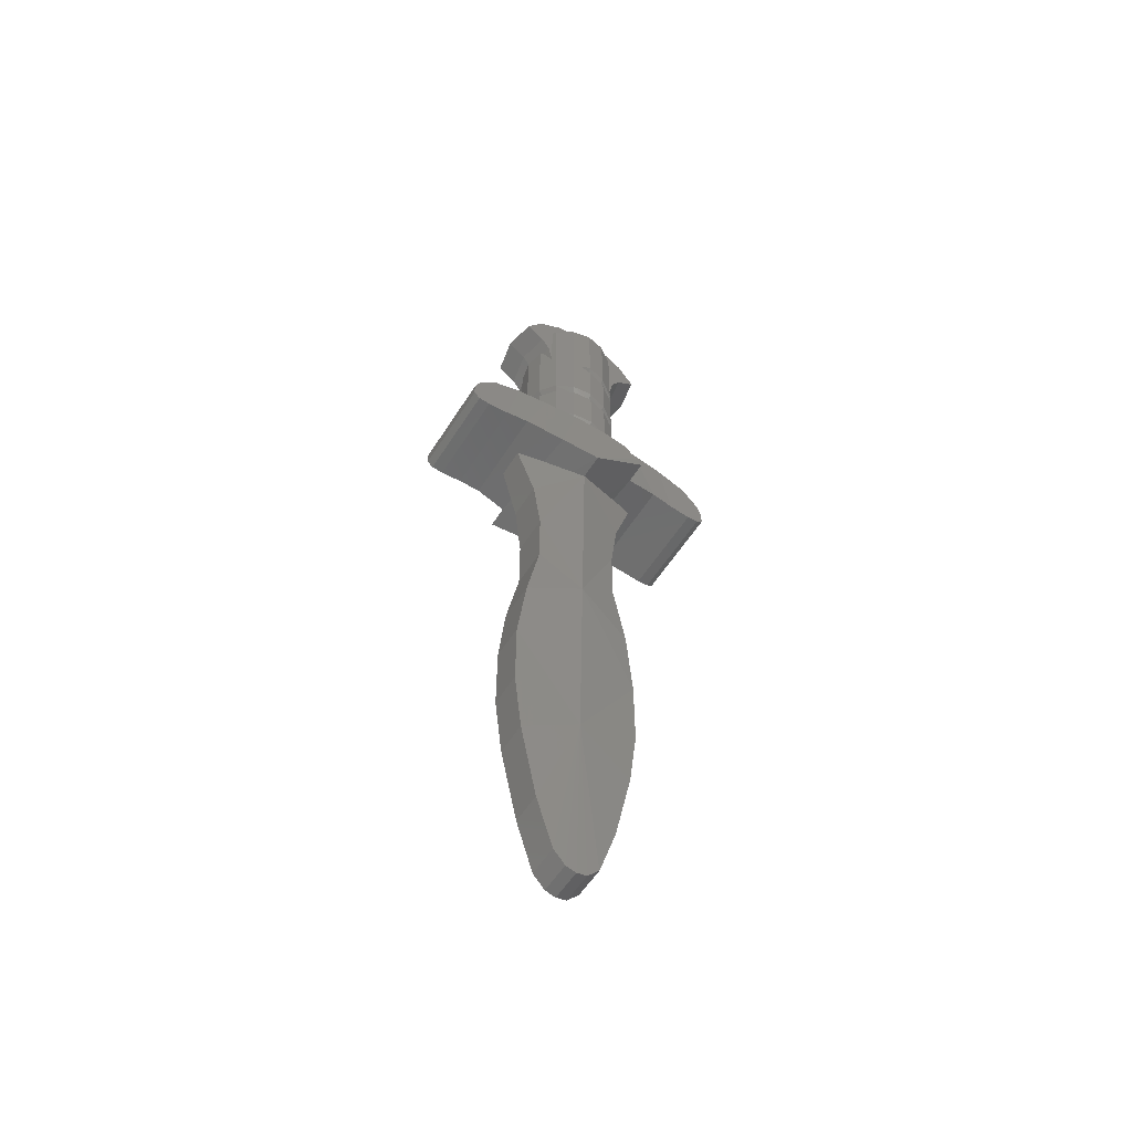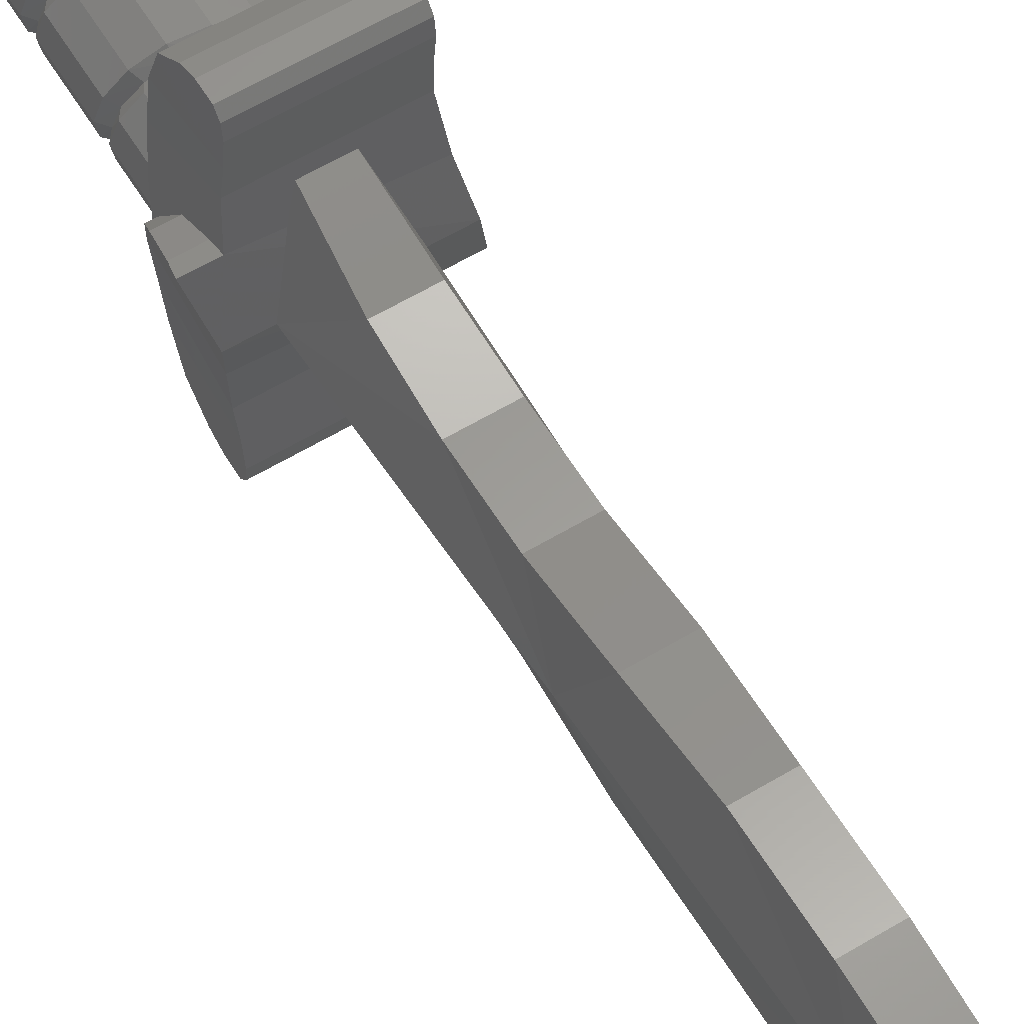
<metadata>
{"format":"stl","ext":"stl","renderer":"f3d","projection":"perspective","resolution":1024,"background":"white","views":[{"elev":-57.3,"azim":57.8,"up":"+Y"},{"elev":60.4,"azim":-31.5,"up":"+Z"}]}
</metadata>
<code>
# stl→obj: 411 verts, 673 faces
v 0.06124 0.01312 0.1478
v 0 0.0256 0.16
v 0.05512 -0.00772 0.133
v 0 0.0048 0.144
v 0.1132 0.0006 0.1131
v 0.1018 -0.0202 0.1018
v 0.1478 -0.01192 0.06124
v 0.133 -0.03272 0.05512
v 0.16 -0.0244 0
v 0.144 -0.0452 0
v 0.1478 0.1631 -0.06124
v 0.16 0.1756 0
v 0.133 0.1423 -0.05512
v 0.144 0.1548 0
v 0.1131 0.1506 -0.1132
v 0.1018 0.1298 -0.1018
v 0.06124 0.1381 -0.1478
v 0.05512 0.1173 -0.133
v 0 0.1256 -0.16
v 0 0.1048 -0.144
v 0.1478 0.134 0.06124
v 0.1539 0.161 0.0306
v 0.1478 0.42 0.06124
v 0.16 0.134 0
v 0.16 0.42 0
v -0.06124 0.1131 -0.1478
v -0.05512 0.09232 -0.133
v -0.1132 0.1006 -0.1131
v -0.1018 0.0798 -0.1018
v -0.1478 0.08812 -0.06124
v -0.133 0.06732 -0.05512
v -0.16 0.0756 0
v -0.144 0.0548 0
v -0.1478 0.06312 0.06124
v -0.133 0.04232 0.05512
v -0.1131 0.0506 0.1132
v -0.1018 0.0298 0.1018
v -0.06124 0.03812 0.1478
v -0.05512 0.01732 0.133
v 0.06124 -0.2285 0.1478
v 0.05512 -0.2077 0.133
v 0 -0.1952 0.144
v 0 -0.216 0.16
v 0.1131 -0.241 0.1131
v 0.1018 -0.2202 0.1018
v 0.1478 -0.2535 0.06124
v 0.133 -0.2327 0.05512
v 0.16 -0.266 0
v 0.144 -0.2452 0
v 0.1478 -0.2785 -0.06124
v 0.133 -0.2577 -0.05512
v 0.1131 -0.291 -0.1131
v 0.1018 -0.2702 -0.1018
v 0.06124 -0.3035 -0.1478
v 0.05512 -0.2827 -0.133
v -0.1478 -0.1785 0.06124
v -0.133 -0.1577 0.05512
v -0.144 -0.1452 0
v -0.16 -0.166 0
v -0.1131 -0.191 0.1132
v -0.1018 -0.1702 0.1018
v -0.06124 -0.2035 0.1478
v -0.05512 -0.1827 0.133
v -0.16 -0.3244 0
v -0.1478 -0.2825 0.06124
v 0.1131 -0.2767 0.1131
v 0.1478 -0.2825 0.06124
v 0.06124 -0.2742 0.1478
v 0 -0.2734 0.16
v -0.1131 -0.2767 0.1131
v -0.06124 -0.2742 0.1478
v 0.16 -0.3046 0
v 0.1478 -0.2825 -0.06124
v 0.2192 -0.4427 -0.1348
v 0.2077 -0.371 -0.1
v 0.1891 -0.3155 -0.03004
v 0.1926 -0.5194 0
v 0.1725 -0.2798 0.06872
v 0.173 -0.4838 0.1208
v 0.161 -0.272 0.1801
v 0.1596 -0.464 0.2481
v 0.156 -0.28 0.28
v 0.156 -0.472 0.32
v 0.156 -0.316 0.376
v 0.156 -0.48 0.388
v 0.156 -0.376 0.428
v 0.156 -0.476 0.424
v 0.156 -0.416 0.444
v 0.156 -0.46 0.444
v 0.2267 -0.4796 -0.1476
v -0.1605 -0.2798 0.06872
v -0.172 -0.3046 0
v -0.1582 -0.4796 0.1476
v -0.1476 -0.464 0.2481
v -0.149 -0.272 0.1801
v -0.144 -0.472 0.32
v -0.144 -0.28 0.28
v -0.144 -0.48 0.388
v -0.144 -0.316 0.376
v -0.144 -0.476 0.424
v -0.144 -0.376 0.428
v -0.144 -0.46 0.444
v -0.144 -0.416 0.444
v -0.2267 -0.4796 0.1476
v -0.1926 -0.5194 0
v 0.1584 -0.4427 -0.1348
v 0.1602 -0.371 -0.1
v 0.1582 -0.4796 -0.1476
v 0.0558 -0.66 0.156
v 0.112 -0.5194 0
v 0.04524 -0.464 0.216
v 0.0592 -0.844 0.132
v 0.0592 -1.032 0.132
v 0.092 -1.159 0
v 0.05884 -1.248 0.172
v 0.05144 -1.472 0.196
v 0.048 -2.36 0.032
v 0.048 -2.368 0
v 0.072 -1.798 0
v 0.048 -2.32 0.068
v 0.048 -2.152 0.12
v 0.05 -1.9 0.172
v 0.05144 -1.7 0.196
v -0.112 -0.5194 0
v -0.0558 -0.66 0.156
v -0.04524 -0.464 0.216
v -0.0592 -0.844 0.132
v -0.092 -1.159 0
v -0.072 -1.798 0
v -0.05144 -1.472 0.196
v -0.0592 -1.032 0.132
v -0.05884 -1.248 0.172
v -0.048 -2.368 0
v -0.048 -2.36 0.032
v -0.048 -2.32 0.068
v -0.048 -2.152 0.12
v -0.05 -1.9 0.172
v -0.05144 -1.7 0.196
v 0 0.2954 0.1543
v 0.1 0.2879 0.136
v 0.1 0.3319 0.1628
v 0 0.3395 0.1812
v 0.1 0.3758 0.2217
v 0 0.3835 0.2402
v 0.1 0.2132 0.1219
v -0.1 0.42 0.1219
v -0.1 0.3319 0.1628
v -0.1 0.3758 0.2217
v -0.1 0.2879 0.136
v -0.1 0.2132 0.1219
v 0.1 0.42 0.1219
v 0.1 0.524 0
v -0.1 0.524 0
v 0.1 0.42 -0.1219
v -0.2192 -0.4427 0.1348
v -0.2077 -0.371 0.1
v -0.1891 -0.3155 0.03004
v -0.1725 -0.2798 -0.06872
v -0.173 -0.4838 -0.1208
v -0.161 -0.272 -0.1801
v -0.1596 -0.464 -0.2481
v -0.156 -0.28 -0.28
v -0.156 -0.472 -0.32
v -0.156 -0.316 -0.376
v -0.156 -0.48 -0.388
v -0.156 -0.376 -0.428
v -0.156 -0.476 -0.424
v -0.156 -0.416 -0.444
v -0.156 -0.46 -0.444
v 0.1605 -0.2798 -0.06872
v 0.172 -0.3046 0
v 0.1476 -0.464 -0.2481
v 0.149 -0.272 -0.1801
v 0.144 -0.472 -0.32
v 0.144 -0.28 -0.28
v 0.144 -0.48 -0.388
v 0.144 -0.316 -0.376
v 0.144 -0.476 -0.424
v 0.144 -0.376 -0.428
v 0.144 -0.46 -0.444
v 0.144 -0.416 -0.444
v -0.1584 -0.4427 0.1348
v -0.1602 -0.371 0.1
v -0.0558 -0.66 -0.156
v -0.04524 -0.464 -0.216
v -0.0592 -0.844 -0.132
v -0.0592 -1.032 -0.132
v -0.05884 -1.248 -0.172
v -0.05144 -1.472 -0.196
v -0.048 -2.36 -0.032
v -0.048 -2.32 -0.068
v -0.048 -2.152 -0.12
v -0.05 -1.9 -0.172
v -0.05144 -1.7 -0.196
v 0.0558 -0.66 -0.156
v 0.04524 -0.464 -0.216
v 0.0592 -0.844 -0.132
v 0.05144 -1.472 -0.196
v 0.0592 -1.032 -0.132
v 0.05884 -1.248 -0.172
v 0.048 -2.36 -0.032
v 0.048 -2.32 -0.068
v 0.048 -2.152 -0.12
v 0.05 -1.9 -0.172
v 0.05144 -1.7 -0.196
v 0 0.2954 -0.1543
v -0.1 0.2879 -0.136
v -0.1 0.3319 -0.1628
v 0 0.3395 -0.1812
v -0.1 0.3758 -0.2217
v 0 0.3835 -0.2402
v -0.1 0.2132 -0.1219
v 0.1 0.3319 -0.1628
v 0.1 0.3758 -0.2217
v 0.1 0.2879 -0.136
v 0.1 0.2132 -0.1219
v -0.1 0.42 -0.1219
v 0.1 0.5057 0.09184
v 0.1 0.4537 0.1697
v 0 0.4678 0.1838
v 0 0.5242 0.0995
v 0 0.544 0
v -0.1 0.4537 0.1697
v -0.1 0.5057 0.09184
v -0.1 0.5057 -0.09184
v -0.1 0.4537 -0.1697
v 0 0.4678 -0.1838
v 0 0.5242 -0.0995
v 0.1 0.4537 -0.1697
v 0.1 0.5057 -0.09184
v 0.1478 0.1215 -0.06123
v 0.133 0.1423 -0.05511
v 0.1131 0.109 -0.1131
v 0.06123 0.0965 -0.1478
v 0.05511 0.1173 -0.133
v 0 0.084 -0.16
v 0.1478 -0.03689 -0.06123
v 0.133 -0.0577 -0.05511
v 0.1131 -0.0494 -0.1131
v 0.1018 -0.0702 -0.1018
v 0.06123 -0.0619 -0.1478
v 0.05511 -0.0827 -0.133
v 0 -0.0744 -0.16
v 0 -0.0952 -0.144
v 0.06123 0.084 -0.1478
v 0.1131 0.084 -0.1131
v 0.1478 0.084 -0.06123
v 0.16 0.084 0
v 0.1478 -0.0244 -0.06123
v 0.1131 -0.0244 -0.1131
v 0.06123 -0.0244 -0.1478
v -0 -0.0244 -0.16
v -0 0.084 -0.16
v 0.1478 -0.0369 -0.06123
v 0 -0.0244 -0.16
v -0.06123 0.0715 -0.1478
v -0.05511 0.0923 -0.133
v -0.1131 0.059 -0.1131
v -0.1478 0.0465 -0.06123
v -0.133 0.0673 -0.05511
v -0.16 0.034 0
v -0.06123 -0.08689 -0.1478
v -0.05511 -0.1077 -0.133
v -0.1131 -0.0994 -0.1131
v -0.1018 -0.1202 -0.1018
v -0.1478 -0.1119 -0.06123
v -0.133 -0.1327 -0.05511
v -0.16 -0.1244 0
v -0.1478 0.034 -0.06123
v -0.1131 0.034 -0.1131
v -0.06123 0.034 -0.1478
v 0 0.034 -0.16
v -0.06123 -0.0744 -0.1478
v -0.1131 -0.0744 -0.1131
v -0.1478 -0.0744 -0.06123
v -0.16 -0.0744 0
v -0.06123 -0.0869 -0.1478
v -0.1478 0.0215 0.06123
v -0.133 0.0423 0.05511
v -0.1131 0.009 0.1131
v -0.06123 -0.0035 0.1478
v -0.05511 0.0173 0.133
v 0 -0.016 0.16
v -0.1478 -0.1369 0.06123
v -0.133 -0.1577 0.05511
v -0.1131 -0.1494 0.1131
v -0.06123 -0.1619 0.1478
v -0.05511 -0.1827 0.133
v 0 -0.1744 0.16
v -0.06123 -0.016 0.1478
v -0.1131 -0.016 0.1131
v -0.1478 -0.016 0.06123
v -0.16 -0.016 0
v -0.1478 -0.1244 0.06123
v -0.1131 -0.1244 0.1131
v -0.06123 -0.1244 0.1478
v 0 -0.1244 0.16
v 0.06123 -0.0285 0.1478
v 0.05511 -0.0077 0.133
v 0.1131 -0.041 0.1131
v 0.1478 -0.0535 0.06123
v 0.133 -0.0327 0.05511
v 0.16 -0.066 0
v 0.06123 -0.1869 0.1478
v 0.05511 -0.2077 0.133
v 0.1131 -0.1994 0.1131
v 0.1478 -0.2119 0.06123
v 0.133 -0.2327 0.05511
v 0.16 -0.2244 0
v 0.1478 -0.066 0.06123
v 0.1131 -0.066 0.1131
v 0.06123 -0.066 0.1478
v 0 -0.066 0.16
v 0.06123 -0.1744 0.1478
v 0.1131 -0.1744 0.1131
v 0.1478 -0.1744 0.06123
v 0.16 -0.1744 -0
v 0.16 -0.066 -0
v 0.16 -0.1744 0
v 0.1478 -0.0785 -0.06123
v 0.1131 -0.091 -0.1131
v 0.06123 -0.1035 -0.1478
v 0 -0.116 -0.16
v 0.1478 -0.2369 -0.06123
v 0.133 -0.2577 -0.05511
v 0.1131 -0.2494 -0.1131
v 0.06123 -0.2619 -0.1478
v 0.05511 -0.2827 -0.133
v 0 -0.2744 -0.16
v 0 -0.2952 -0.144
v 0.06123 -0.116 -0.1478
v 0.1131 -0.116 -0.1131
v 0.1478 -0.116 -0.06123
v 0.16 -0.116 0
v 0.1478 -0.2244 -0.06123
v 0.1131 -0.2244 -0.1131
v 0.06123 -0.2244 -0.1478
v -0 -0.2244 -0.16
v -0 -0.116 -0.16
v 0 -0.2244 -0.16
v -0.06123 -0.1285 -0.1478
v -0.1131 -0.141 -0.1131
v -0.1478 -0.1535 -0.06123
v -0.06123 -0.2869 -0.1478
v -0.05511 -0.3077 -0.133
v -0.1131 -0.2994 -0.1131
v -0.1018 -0.3202 -0.1018
v -0.1478 -0.3119 -0.06123
v -0.133 -0.3327 -0.05511
v -0.144 -0.3452 0
v -0.1478 -0.166 -0.06123
v -0.1131 -0.166 -0.1131
v -0.06123 -0.166 -0.1478
v 0 -0.166 -0.16
v -0.06123 -0.2744 -0.1478
v -0.1131 -0.2744 -0.1131
v -0.1478 -0.2744 -0.06123
v -0.16 -0.2744 0
v 0 0.134 0.16
v 0.06123 0.0256 0.1478
v 0.06123 0.134 0.1478
v 0.1131 0.0256 0.1131
v 0.1131 0.134 0.1131
v 0.1478 0.0256 0.06123
v 0.1478 0.134 0.06123
v 0.16 0.0256 -0
v 0.16 0.134 -0
v 0.06123 0.0131 0.1478
v 0.1131 0.0006 0.1131
v 0.1478 -0.0119 0.06123
v 0.16 0.0256 0
v 0.1478 0.1631 -0.06123
v 0.1478 0.1756 -0.06123
v 0.1131 0.1506 -0.1131
v 0.1131 0.1756 -0.1131
v 0.06123 0.1381 -0.1478
v 0.06123 0.1756 -0.1478
v 0 0.1756 -0.16
v -0.06123 0.1131 -0.1478
v -0.06123 0.1256 -0.1478
v -0.1131 0.1006 -0.1131
v -0.1131 0.1256 -0.1131
v -0.1478 0.0881 -0.06123
v -0.1478 0.1256 -0.06123
v -0.16 0.1256 0
v -0.1478 0.0631 0.06123
v -0.1478 0.0756 0.06123
v -0.1131 0.0506 0.1131
v -0.1131 0.0756 0.1131
v -0.06123 0.0381 0.1478
v -0.06123 0.0756 0.1478
v 0 0.0756 0.16
v 0.1478 0.42 -0.06123
v 0.1131 0.42 -0.1131
v 0.06123 0.42 -0.1478
v -0 0.1756 -0.16
v -0 0.42 -0.16
v 0 0.42 -0.16
v -0.06123 0.42 -0.1478
v -0.1131 0.42 -0.1131
v -0.1478 0.42 -0.06123
v -0.16 0.42 0
v -0.1478 0.42 0.06123
v -0.1131 0.42 0.1131
v -0.06123 0.42 0.1478
v 0 0.42 0.16
v 0.06123 0.42 0.1478
v 0.1131 0.42 0.1131
v 0.1478 0.42 0.06123
v 0 0.42 0
v 0.16 0.42 -0
f 1 2 3
f 3 2 4
f 5 1 6
f 6 1 3
f 7 5 8
f 8 5 6
f 9 7 10
f 10 7 8
f 11 12 13
f 13 12 14
f 15 11 16
f 16 11 13
f 17 15 18
f 18 15 16
f 19 17 20
f 20 17 18
f 21 22 23
f 22 21 24
f 12 25 23
f 23 22 12
f 14 22 24
f 22 14 12
f 26 19 27
f 27 19 20
f 28 26 29
f 29 26 27
f 30 28 31
f 31 28 29
f 32 30 33
f 33 30 31
f 34 32 35
f 35 32 33
f 36 34 37
f 37 34 35
f 38 36 39
f 39 36 37
f 2 38 4
f 4 38 39
f 40 41 42
f 40 42 43
f 44 45 41
f 44 41 40
f 46 47 45
f 46 45 44
f 48 49 47
f 48 47 46
f 50 51 49
f 50 49 48
f 52 53 51
f 52 51 50
f 54 55 53
f 54 53 52
f 56 57 58
f 56 58 59
f 60 61 57
f 60 57 56
f 62 63 61
f 62 61 60
f 43 42 63
f 43 63 62
f 64 65 56
f 56 59 64
f 44 66 67
f 67 46 44
f 68 66 44
f 44 40 68
f 69 68 40
f 40 43 69
f 70 60 56
f 56 65 70
f 60 70 71
f 71 62 60
f 62 71 69
f 69 43 62
f 72 48 46
f 46 67 72
f 72 73 50
f 50 48 72
f 52 50 73
f 74 75 76
f 76 77 74
f 77 76 78
f 78 79 77
f 78 80 81
f 81 79 78
f 80 82 83
f 83 81 80
f 82 84 85
f 85 83 82
f 84 86 87
f 87 85 84
f 87 86 88
f 88 89 87
f 77 90 74
f 91 92 93
f 91 93 94
f 94 95 91
f 95 94 96
f 96 97 95
f 97 96 98
f 98 99 97
f 99 98 100
f 100 101 99
f 100 102 103
f 103 101 100
f 94 93 79
f 79 81 94
f 98 96 83
f 83 85 98
f 96 94 81
f 81 83 96
f 102 100 87
f 87 89 102
f 100 98 85
f 85 87 100
f 101 103 88
f 88 86 101
f 103 102 89
f 89 88 103
f 97 99 84
f 84 82 97
f 99 101 86
f 86 84 99
f 91 95 80
f 80 78 91
f 95 97 82
f 82 80 95
f 104 105 93
f 77 79 93
f 93 105 77
f 92 91 78
f 78 76 92
f 75 74 106
f 106 107 75
f 74 90 108
f 108 106 74
f 76 75 107
f 107 92 76
f 109 110 111
f 110 109 112
f 112 113 114
f 114 110 112
f 114 113 115
f 114 115 116
f 117 118 119
f 120 117 119
f 121 120 119
f 122 121 119
f 116 119 114
f 119 116 123
f 123 122 119
f 124 125 126
f 125 124 127
f 127 124 128
f 128 129 130
f 128 131 127
f 132 131 128
f 133 134 129
f 134 135 129
f 135 136 129
f 136 137 129
f 130 132 128
f 130 129 138
f 137 138 129
f 138 137 122
f 122 123 138
f 137 136 121
f 121 122 137
f 132 130 116
f 116 115 132
f 130 138 123
f 123 116 130
f 127 131 113
f 113 112 127
f 131 132 115
f 115 113 131
f 126 125 109
f 109 111 126
f 125 127 112
f 112 109 125
f 134 133 118
f 118 117 134
f 136 135 120
f 120 121 136
f 135 134 117
f 117 120 135
f 139 140 141
f 141 142 139
f 142 141 143
f 143 144 142
f 145 140 139
f 146 147 148
f 149 147 146
f 146 150 149
f 139 142 147
f 147 149 139
f 142 144 148
f 148 147 142
f 149 150 139
f 143 141 151
f 141 140 151
f 145 151 140
f 143 151 152
f 146 148 153
f 152 151 154
f 155 156 157
f 157 105 155
f 105 157 158
f 158 159 105
f 158 160 161
f 161 159 158
f 160 162 163
f 163 161 160
f 162 164 165
f 165 163 162
f 164 166 167
f 167 165 164
f 167 166 168
f 168 169 167
f 105 104 155
f 170 171 108
f 170 108 172
f 172 173 170
f 173 172 174
f 174 175 173
f 175 174 176
f 176 177 175
f 177 176 178
f 178 179 177
f 178 180 181
f 181 179 178
f 172 108 159
f 159 161 172
f 176 174 163
f 163 165 176
f 174 172 161
f 161 163 174
f 180 178 167
f 167 169 180
f 178 176 165
f 165 167 178
f 179 181 168
f 168 166 179
f 181 180 169
f 169 168 181
f 175 177 164
f 164 162 175
f 177 179 166
f 166 164 177
f 170 173 160
f 160 158 170
f 173 175 162
f 162 160 173
f 90 77 108
f 105 159 108
f 108 77 105
f 171 170 158
f 158 157 171
f 156 155 182
f 182 183 156
f 155 104 93
f 93 182 155
f 157 156 183
f 183 171 157
f 184 124 185
f 124 184 186
f 186 187 128
f 128 124 186
f 128 187 188
f 128 188 189
f 190 133 129
f 191 190 129
f 192 191 129
f 193 192 129
f 189 129 128
f 129 189 194
f 194 193 129
f 110 195 196
f 195 110 197
f 197 110 114
f 114 119 198
f 114 199 197
f 200 199 114
f 118 201 119
f 201 202 119
f 202 203 119
f 203 204 119
f 198 200 114
f 198 119 205
f 204 205 119
f 205 204 193
f 193 194 205
f 204 203 192
f 192 193 204
f 200 198 189
f 189 188 200
f 198 205 194
f 194 189 198
f 197 199 187
f 187 186 197
f 199 200 188
f 188 187 199
f 196 195 184
f 184 185 196
f 195 197 186
f 186 184 195
f 201 118 133
f 133 190 201
f 203 202 191
f 191 192 203
f 202 201 190
f 190 191 202
f 206 207 208
f 208 209 206
f 209 208 210
f 210 211 209
f 212 207 206
f 154 213 214
f 215 213 154
f 154 216 215
f 206 209 213
f 213 215 206
f 209 211 214
f 214 213 209
f 215 216 206
f 210 208 217
f 208 207 217
f 212 217 207
f 210 217 153
f 154 214 152
f 153 217 146
f 152 218 219
f 152 219 143
f 144 143 219
f 144 219 220
f 220 219 218
f 220 218 221
f 221 218 152
f 221 152 222
f 148 223 153
f 223 224 153
f 222 153 224
f 222 224 221
f 221 224 223
f 221 223 220
f 220 223 148
f 220 148 144
f 153 225 226
f 153 226 210
f 211 210 226
f 211 226 227
f 227 226 225
f 227 225 228
f 228 225 153
f 228 153 222
f 214 229 152
f 229 230 152
f 222 152 230
f 222 230 228
f 228 230 229
f 228 229 227
f 227 229 214
f 227 214 211
f 231 232 14
f 231 14 24
f 233 16 232
f 233 232 231
f 234 235 16
f 234 16 233
f 236 20 235
f 236 235 234
f 237 9 238
f 238 9 10
f 239 237 240
f 240 237 238
f 241 239 242
f 242 239 240
f 243 241 244
f 244 241 242
f 236 234 245
f 234 233 246
f 234 246 245
f 233 231 247
f 233 247 246
f 231 24 248
f 231 248 247
f 248 9 249
f 248 249 247
f 247 249 250
f 247 250 246
f 246 250 251
f 246 251 245
f 245 251 252
f 245 252 253
f 9 254 249
f 254 239 250
f 254 250 249
f 239 241 251
f 239 251 250
f 241 243 255
f 241 255 251
f 256 257 20
f 256 20 236
f 258 29 257
f 258 257 256
f 259 260 29
f 259 29 258
f 261 33 260
f 261 260 259
f 262 243 263
f 263 243 244
f 264 262 265
f 265 262 263
f 266 264 267
f 267 264 265
f 268 266 58
f 58 266 267
f 261 259 269
f 259 258 270
f 259 270 269
f 258 256 271
f 258 271 270
f 256 236 272
f 256 272 271
f 272 243 273
f 272 273 271
f 271 273 274
f 271 274 270
f 270 274 275
f 270 275 269
f 269 275 276
f 269 276 261
f 243 277 273
f 277 264 274
f 277 274 273
f 264 266 275
f 264 275 274
f 266 268 276
f 266 276 275
f 278 279 33
f 278 33 261
f 280 37 279
f 280 279 278
f 281 282 37
f 281 37 280
f 283 4 282
f 283 282 281
f 284 268 285
f 285 268 58
f 286 284 61
f 61 284 285
f 287 286 288
f 288 286 61
f 289 287 42
f 42 287 288
f 283 281 290
f 281 280 291
f 281 291 290
f 280 278 292
f 280 292 291
f 278 261 293
f 278 293 292
f 293 268 294
f 293 294 292
f 292 294 295
f 292 295 291
f 291 295 296
f 291 296 290
f 290 296 297
f 290 297 283
f 268 284 294
f 284 286 295
f 284 295 294
f 286 287 296
f 286 296 295
f 287 289 297
f 287 297 296
f 298 299 4
f 298 4 283
f 300 6 299
f 300 299 298
f 301 302 6
f 301 6 300
f 303 10 302
f 303 302 301
f 304 289 305
f 305 289 42
f 306 304 45
f 45 304 305
f 307 306 308
f 308 306 45
f 309 307 49
f 49 307 308
f 303 301 310
f 301 300 311
f 301 311 310
f 300 298 312
f 300 312 311
f 298 283 313
f 298 313 312
f 313 289 314
f 313 314 312
f 312 314 315
f 312 315 311
f 311 315 316
f 311 316 310
f 310 316 317
f 310 317 318
f 289 304 314
f 304 306 315
f 304 315 314
f 306 307 316
f 306 316 315
f 307 309 319
f 307 319 316
f 320 238 10
f 320 10 303
f 321 240 238
f 321 238 320
f 322 242 240
f 322 240 321
f 323 244 242
f 323 242 322
f 324 309 325
f 325 309 49
f 326 324 53
f 53 324 325
f 327 326 328
f 328 326 53
f 329 327 330
f 330 327 328
f 323 322 331
f 322 321 332
f 322 332 331
f 321 320 333
f 321 333 332
f 320 303 334
f 320 334 333
f 334 309 335
f 334 335 333
f 333 335 336
f 333 336 332
f 332 336 337
f 332 337 331
f 331 337 338
f 331 338 339
f 309 324 335
f 324 326 336
f 324 336 335
f 326 327 337
f 326 337 336
f 327 329 340
f 327 340 337
f 341 263 244
f 341 244 323
f 342 265 263
f 342 263 341
f 343 267 265
f 343 265 342
f 59 58 267
f 59 267 343
f 344 329 345
f 345 329 330
f 346 344 347
f 347 344 345
f 348 346 349
f 349 346 347
f 64 348 350
f 350 348 349
f 59 343 351
f 343 342 352
f 343 352 351
f 342 341 353
f 342 353 352
f 341 323 354
f 341 354 353
f 354 329 355
f 354 355 353
f 353 355 356
f 353 356 352
f 352 356 357
f 352 357 351
f 351 357 358
f 351 358 59
f 329 344 355
f 344 346 356
f 344 356 355
f 346 348 357
f 346 357 356
f 348 64 358
f 348 358 357
f 359 2 360
f 359 360 361
f 361 360 362
f 361 362 363
f 363 362 364
f 363 364 365
f 365 364 366
f 365 366 367
f 2 368 360
f 368 369 362
f 368 362 360
f 369 370 364
f 369 364 362
f 370 9 371
f 370 371 364
f 12 372 373
f 372 374 375
f 372 375 373
f 374 376 377
f 374 377 375
f 376 19 378
f 376 378 377
f 19 379 380
f 379 381 382
f 379 382 380
f 381 383 384
f 381 384 382
f 383 32 385
f 383 385 384
f 32 386 387
f 386 388 389
f 386 389 387
f 388 390 391
f 388 391 389
f 390 2 392
f 390 392 391
f 25 12 373
f 25 373 393
f 393 373 375
f 393 375 394
f 394 375 377
f 394 377 395
f 395 377 396
f 395 396 397
f 398 19 380
f 398 380 399
f 399 380 382
f 399 382 400
f 400 382 384
f 400 384 401
f 401 384 385
f 401 385 402
f 402 32 387
f 402 387 403
f 403 387 389
f 403 389 404
f 404 389 391
f 404 391 405
f 405 391 392
f 405 392 406
f 406 359 361
f 406 361 407
f 407 361 363
f 407 363 408
f 408 363 365
f 408 365 409
f 410 398 399
f 410 399 400
f 410 400 401
f 410 401 402
f 410 402 403
f 410 403 404
f 410 404 405
f 410 405 406
f 410 406 407
f 410 407 408
f 410 408 409
f 410 409 411
f 410 411 393
f 410 393 394
f 410 394 395
f 410 395 397

</code>
